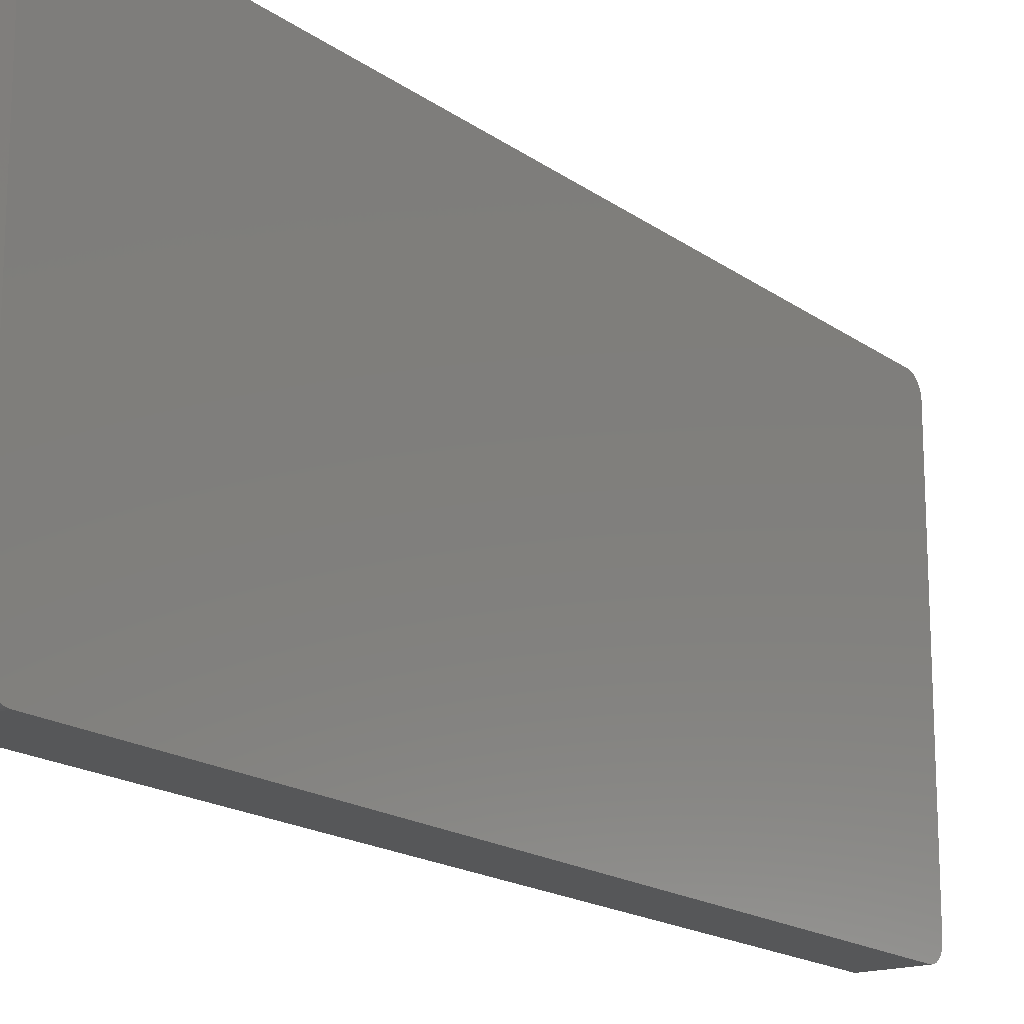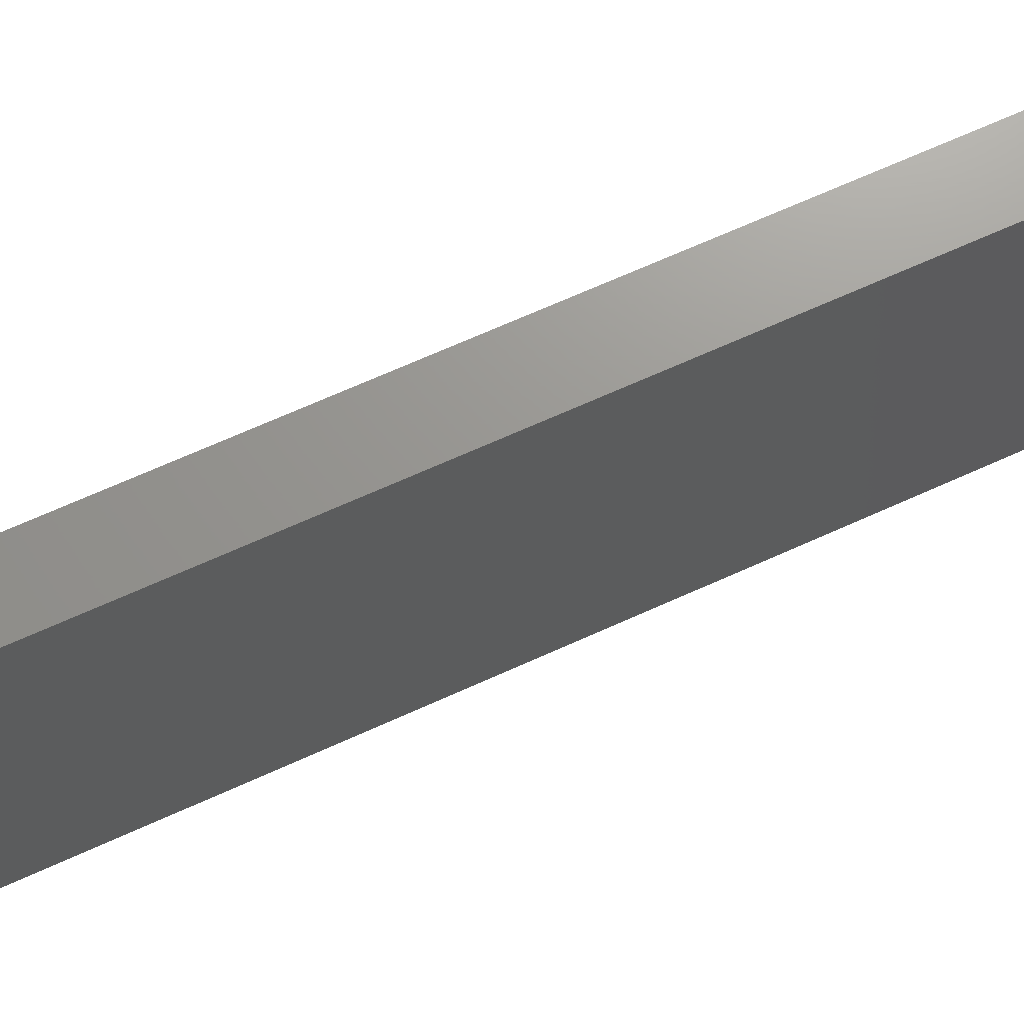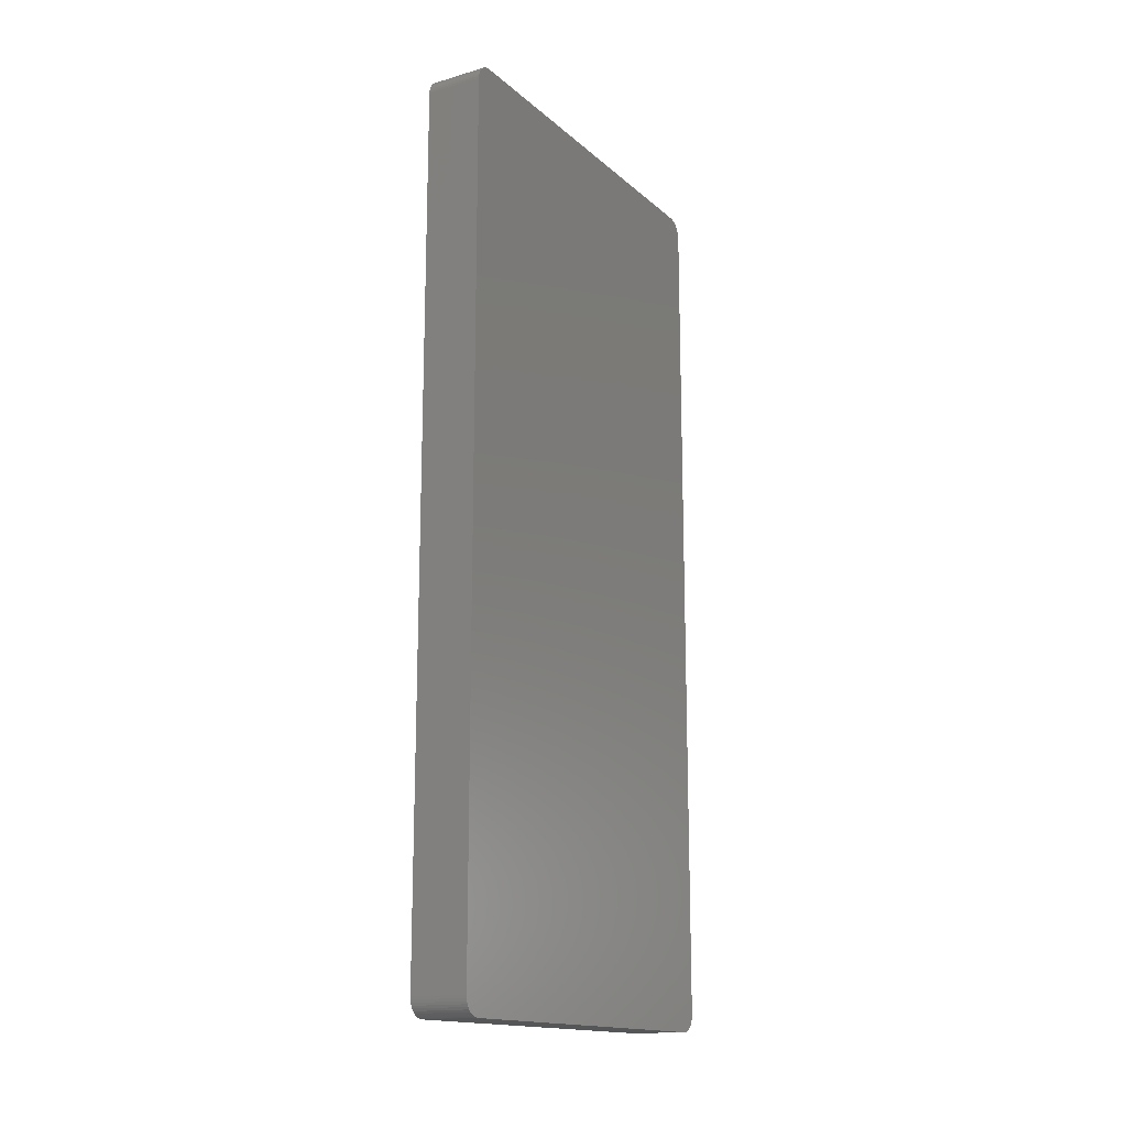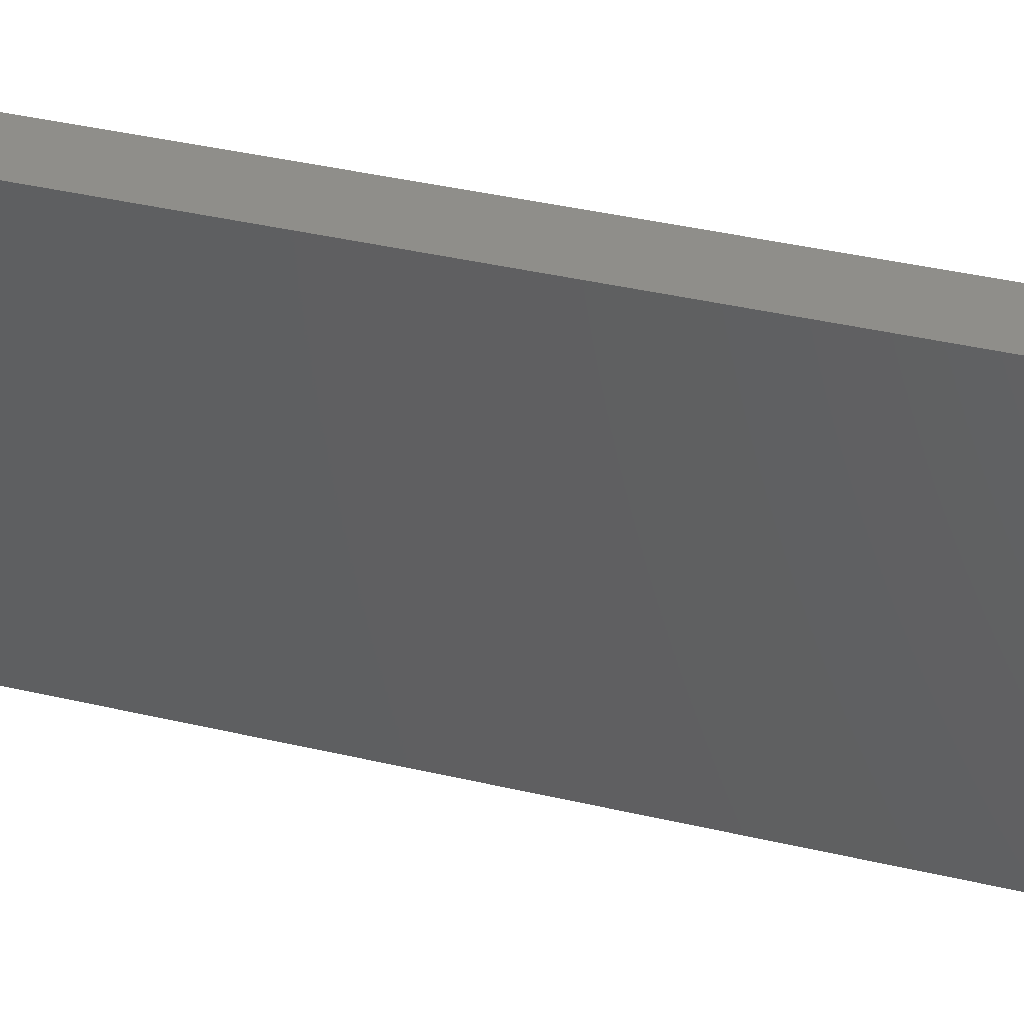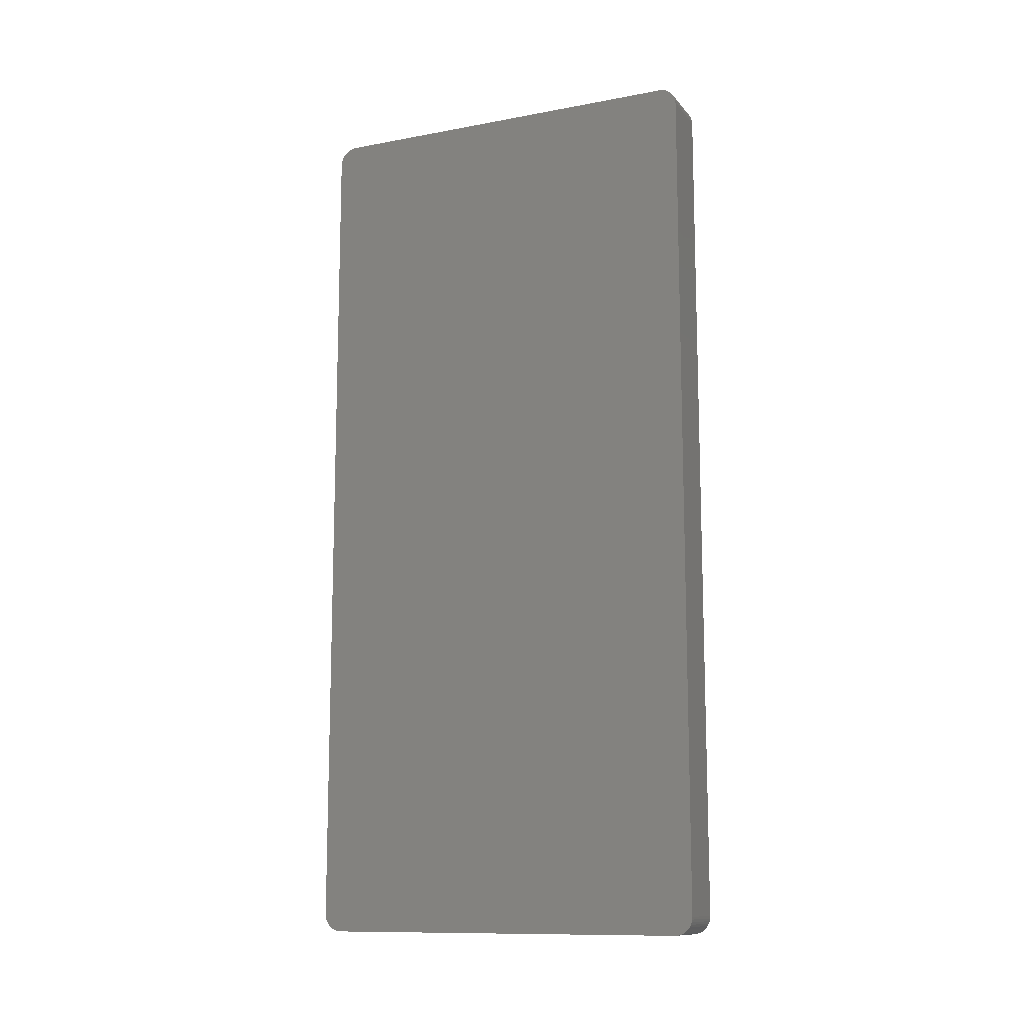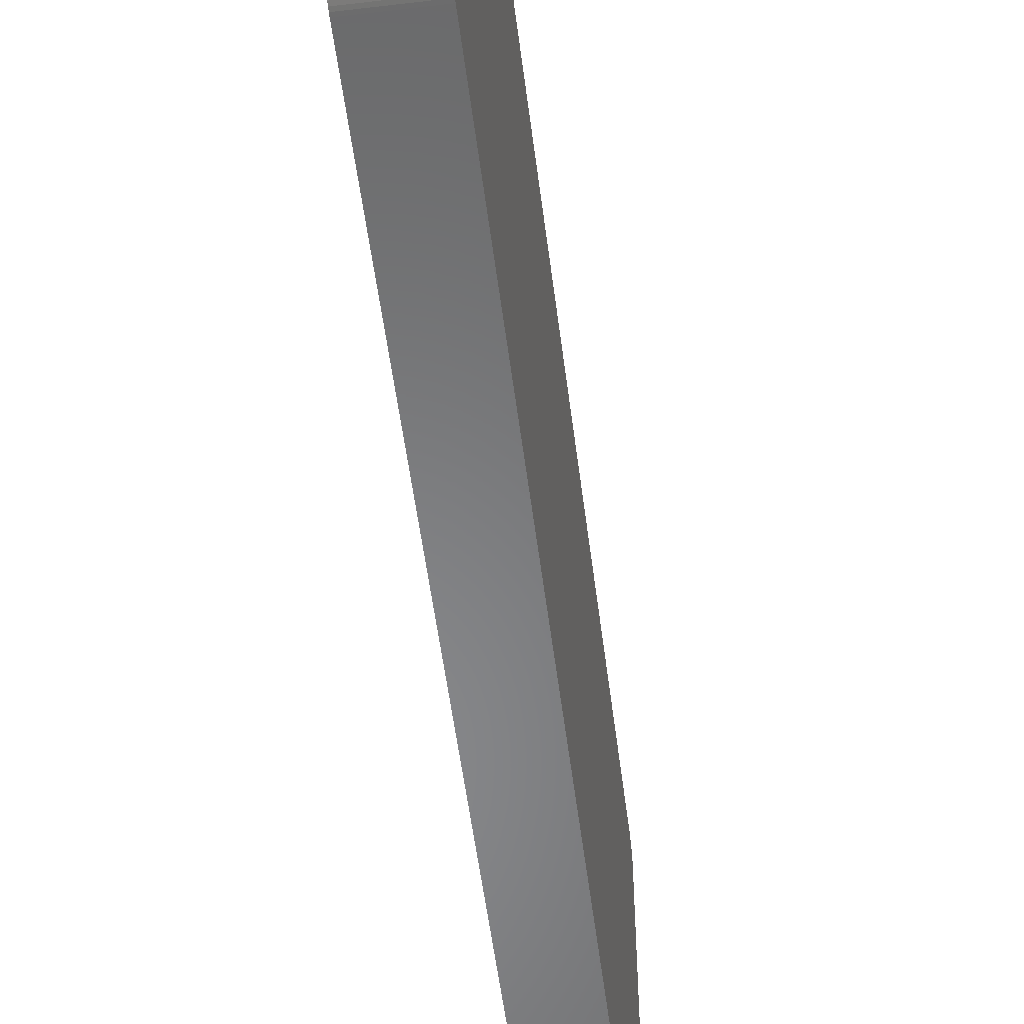
<metadata>
{"format":"stl","ext":"stl","renderer":"f3d","projection":"perspective","resolution":1024,"background":"white","views":[{"elev":-17.2,"azim":35.6,"up":"+Y"},{"elev":70.3,"azim":-114.1,"up":"+Y"},{"elev":-15.8,"azim":-149.2,"up":"+Z"},{"elev":43.8,"azim":-75.0,"up":"+Y"},{"elev":-11.9,"azim":-66.0,"up":"+Z"},{"elev":-54.4,"azim":-172.8,"up":"+Y"}]}
</metadata>
<code>
# stl→obj: 96 verts, 188 faces
v 28.74 18 -45.82
v 31.24 18 -45.82
v 28.74 17.99 -45.94
v 31.24 17.99 -45.94
v 28.74 17.97 -46.05
v 31.24 17.97 -46.05
v 28.74 17.93 -46.16
v 31.24 17.93 -46.16
v 28.74 17.87 -46.26
v 31.24 17.87 -46.26
v 28.74 17.8 -46.35
v 31.24 17.8 -46.35
v 28.74 17.72 -46.43
v 31.24 17.72 -46.43
v 28.74 17.63 -46.5
v 31.24 17.63 -46.5
v 28.74 17.53 -46.55
v 31.24 17.53 -46.55
v 28.74 17.43 -46.59
v 31.24 17.43 -46.59
v 28.74 17.31 -46.62
v 31.24 17.31 -46.62
v 28.74 17.2 -46.62
v 31.24 17.2 -46.62
v 31.24 0.8 -46.62
v 28.74 0.8 -46.62
v 31.24 18 -8.424
v 31.24 17.2 -7.624
v 31.24 17.31 -7.633
v 31.24 17.43 -7.657
v 31.24 17.53 -7.697
v 31.24 17.63 -7.751
v 31.24 17.72 -7.82
v 31.24 17.8 -7.901
v 31.24 17.87 -7.992
v 31.24 17.93 -8.092
v 31.24 17.97 -8.199
v 31.24 17.99 -8.311
v 31.24 0.8 -7.624
v 31.24 2.475e-07 -45.82
v 31.24 2.475e-07 -8.424
v 31.24 0.6861 -7.633
v 31.24 0.5746 -7.657
v 31.24 0.4677 -7.697
v 31.24 0.3675 -7.751
v 31.24 0.2761 -7.82
v 31.24 0.1954 -7.901
v 31.24 0.127 -7.992
v 31.24 0.07229 -8.092
v 31.24 0.03241 -8.199
v 31.24 0.008143 -8.311
v 31.24 0.008143 -45.94
v 31.24 0.03241 -46.05
v 31.24 0.07229 -46.16
v 31.24 0.127 -46.26
v 31.24 0.1954 -46.35
v 31.24 0.2761 -46.43
v 31.24 0.3675 -46.5
v 31.24 0.4677 -46.55
v 31.24 0.5746 -46.59
v 31.24 0.6861 -46.62
v 28.74 0.6861 -46.62
v 28.74 0.5746 -46.59
v 28.74 0.4677 -46.55
v 28.74 0.3675 -46.5
v 28.74 0.2761 -46.43
v 28.74 0.1954 -46.35
v 28.74 0.127 -46.26
v 28.74 0.07229 -46.16
v 28.74 0.03241 -46.05
v 28.74 0.008143 -45.94
v 28.74 2.475e-07 -45.82
v 28.74 2.475e-07 -8.424
v 28.74 17.2 -7.624
v 28.74 17.31 -7.633
v 28.74 17.43 -7.657
v 28.74 17.53 -7.697
v 28.74 17.63 -7.751
v 28.74 17.72 -7.82
v 28.74 17.8 -7.901
v 28.74 17.87 -7.992
v 28.74 17.93 -8.092
v 28.74 17.97 -8.199
v 28.74 17.99 -8.311
v 28.74 18 -8.424
v 28.74 0.008143 -8.311
v 28.74 0.03241 -8.199
v 28.74 0.07229 -8.092
v 28.74 0.127 -7.992
v 28.74 0.1954 -7.901
v 28.74 0.2761 -7.82
v 28.74 0.3675 -7.751
v 28.74 0.4677 -7.697
v 28.74 0.5746 -7.657
v 28.74 0.6861 -7.633
v 28.74 0.8 -7.624
f 1 2 3
f 3 2 4
f 3 4 5
f 5 4 6
f 5 6 7
f 7 6 8
f 7 8 9
f 9 8 10
f 9 10 11
f 11 10 12
f 11 12 13
f 13 12 14
f 13 14 15
f 15 14 16
f 15 16 17
f 17 16 18
f 17 18 19
f 19 18 20
f 19 20 21
f 21 20 22
f 21 22 23
f 23 22 24
f 24 25 23
f 23 25 26
f 22 2 24
f 24 2 27
f 24 27 28
f 28 27 29
f 29 27 30
f 30 27 31
f 31 27 32
f 32 27 33
f 33 27 34
f 34 27 35
f 35 27 36
f 36 27 37
f 37 27 38
f 22 20 2
f 2 20 18
f 2 18 16
f 16 14 2
f 2 14 12
f 2 12 10
f 10 8 2
f 2 8 6
f 2 6 4
f 24 28 25
f 25 28 39
f 25 39 40
f 40 39 41
f 41 39 42
f 41 42 43
f 43 44 41
f 41 44 45
f 41 45 46
f 46 47 41
f 41 47 48
f 41 48 49
f 49 50 41
f 41 50 51
f 52 53 40
f 40 53 54
f 40 54 55
f 55 56 40
f 40 56 57
f 40 57 58
f 58 59 40
f 40 59 60
f 40 60 61
f 61 25 40
f 26 25 62
f 62 25 61
f 62 61 63
f 63 61 60
f 63 60 64
f 64 60 59
f 64 59 65
f 65 59 58
f 65 58 66
f 66 58 57
f 66 57 67
f 67 57 56
f 67 56 68
f 68 56 55
f 68 55 69
f 69 55 54
f 69 54 70
f 70 54 53
f 70 53 71
f 71 53 52
f 71 52 72
f 72 52 40
f 40 41 72
f 72 41 73
f 74 28 75
f 75 28 29
f 75 29 76
f 76 29 30
f 76 30 77
f 77 30 31
f 77 31 78
f 78 31 32
f 78 32 79
f 79 32 33
f 79 33 80
f 80 33 34
f 80 34 81
f 81 34 35
f 81 35 82
f 82 35 36
f 82 36 83
f 83 36 37
f 83 37 84
f 84 37 38
f 84 38 85
f 85 38 27
f 1 85 2
f 2 85 27
f 73 41 86
f 86 41 51
f 86 51 87
f 87 51 50
f 87 50 88
f 88 50 49
f 88 49 89
f 89 49 48
f 89 48 90
f 90 48 47
f 90 47 91
f 91 47 46
f 91 46 92
f 92 46 45
f 92 45 93
f 93 45 44
f 93 44 94
f 94 44 43
f 94 43 95
f 95 43 42
f 95 42 96
f 96 42 39
f 74 96 28
f 28 96 39
f 3 5 1
f 1 5 7
f 1 7 9
f 9 11 1
f 1 11 13
f 1 13 15
f 15 17 1
f 1 17 19
f 1 19 21
f 21 23 1
f 1 23 74
f 1 74 85
f 85 74 75
f 85 75 76
f 74 23 96
f 96 23 26
f 96 26 73
f 73 26 72
f 72 26 62
f 72 62 63
f 63 64 72
f 72 64 65
f 72 65 66
f 66 67 72
f 72 67 68
f 72 68 69
f 69 70 72
f 72 70 71
f 86 87 73
f 73 87 88
f 73 88 89
f 89 90 73
f 73 90 91
f 73 91 92
f 92 93 73
f 73 93 94
f 73 94 95
f 95 96 73
f 76 77 85
f 85 77 78
f 85 78 79
f 79 80 85
f 85 80 81
f 85 81 82
f 82 83 85
f 85 83 84

</code>
